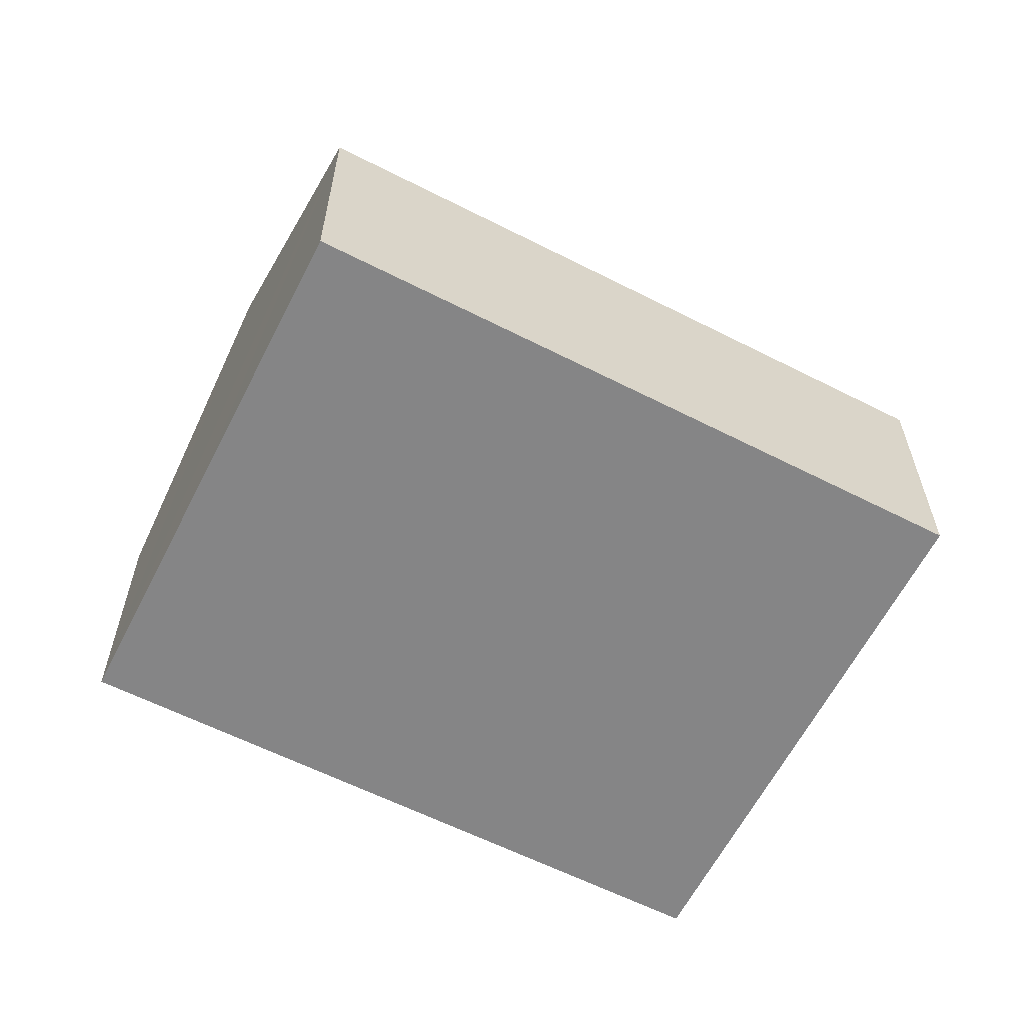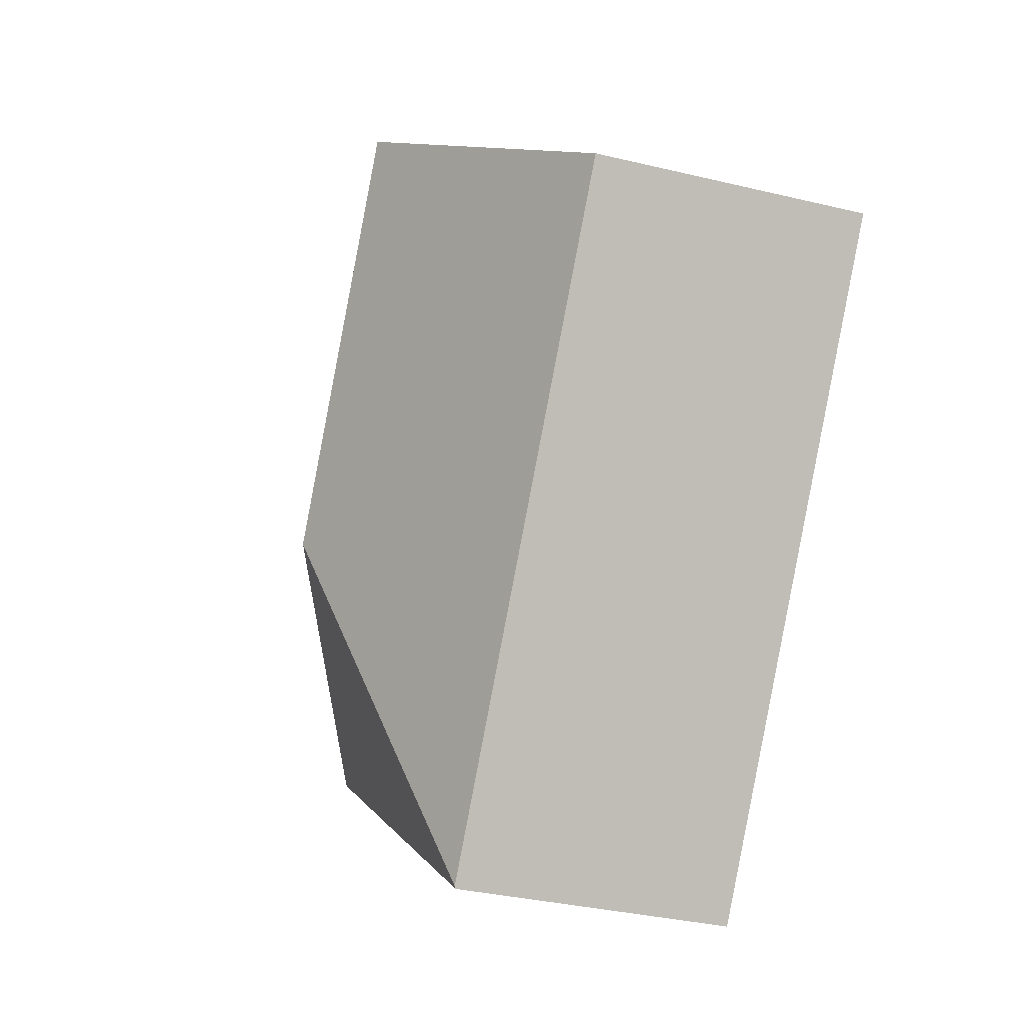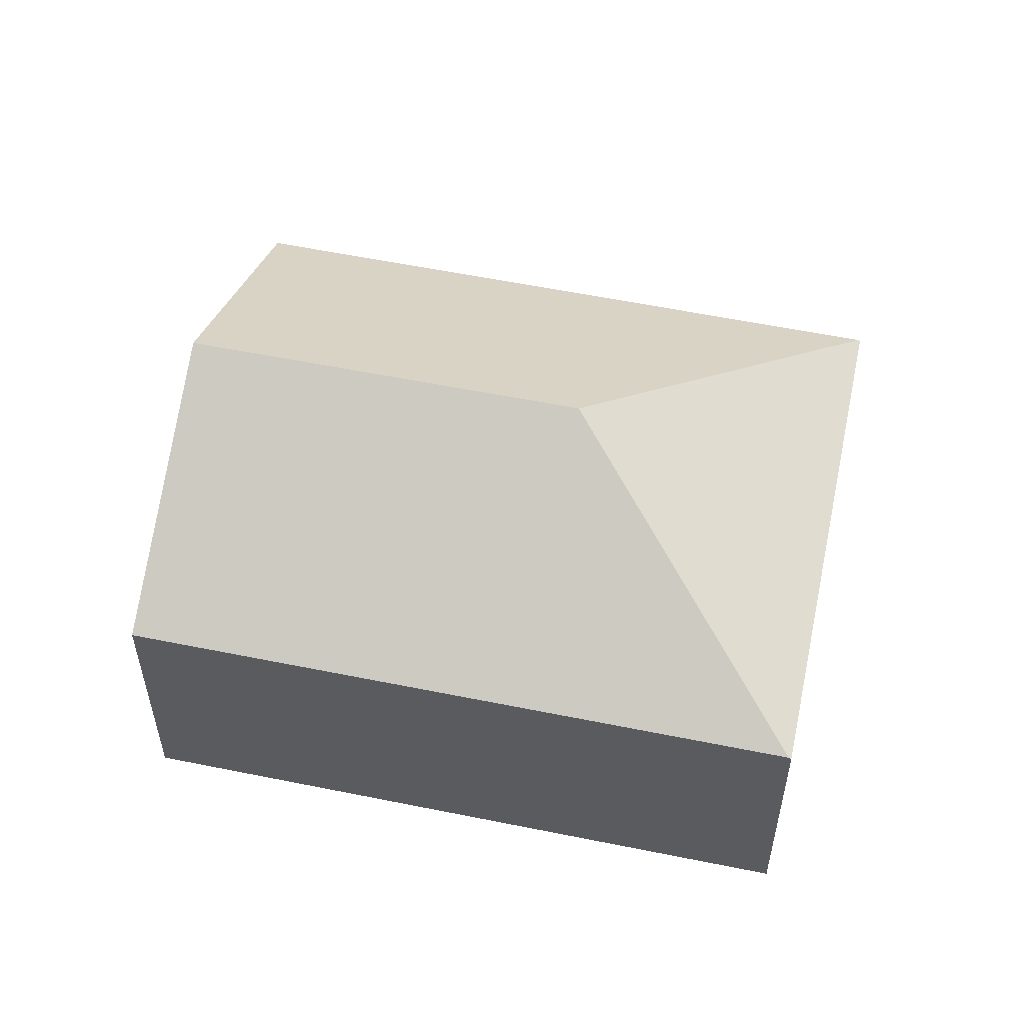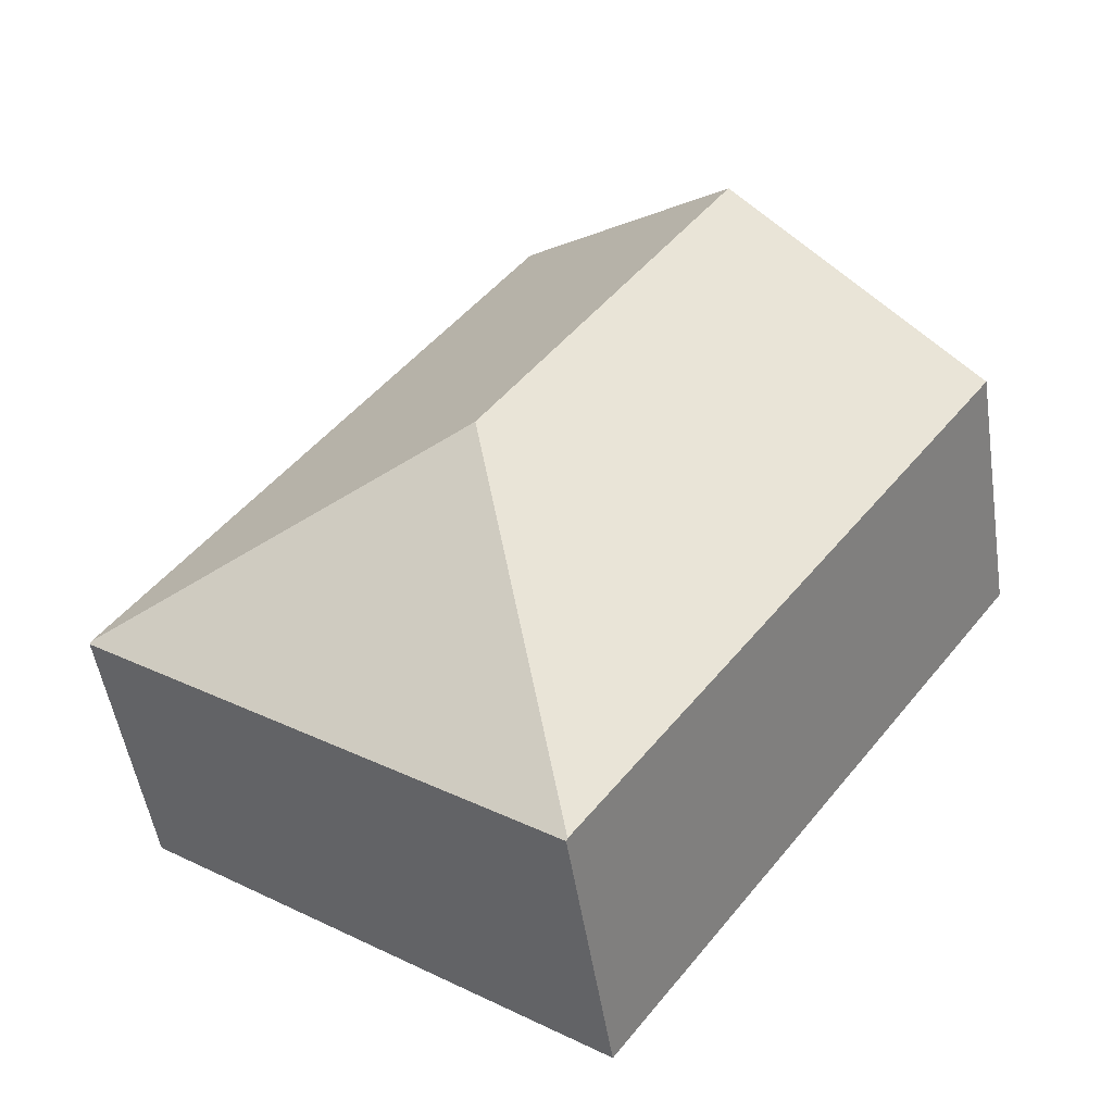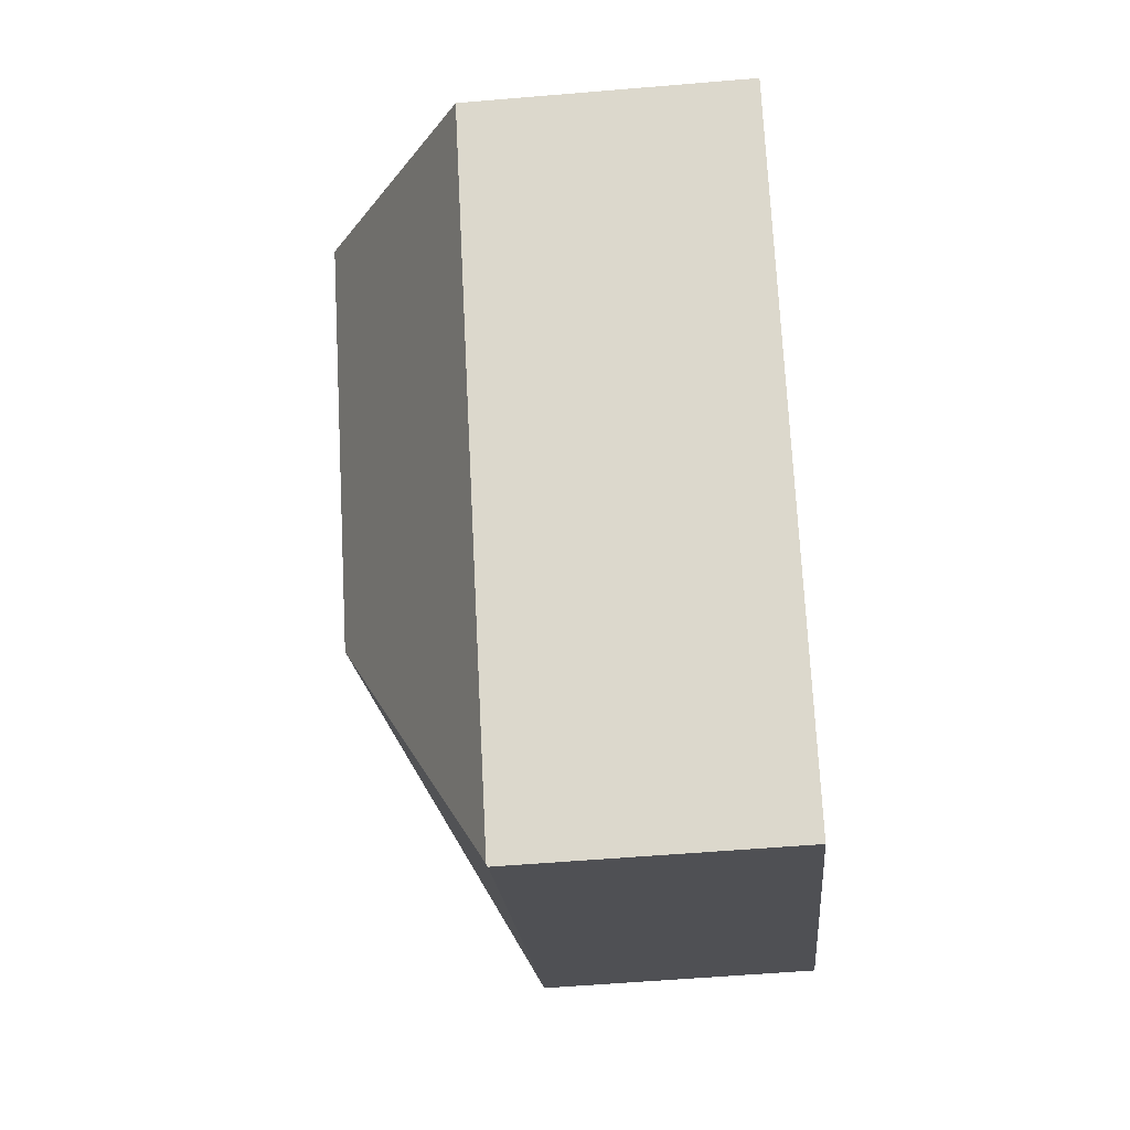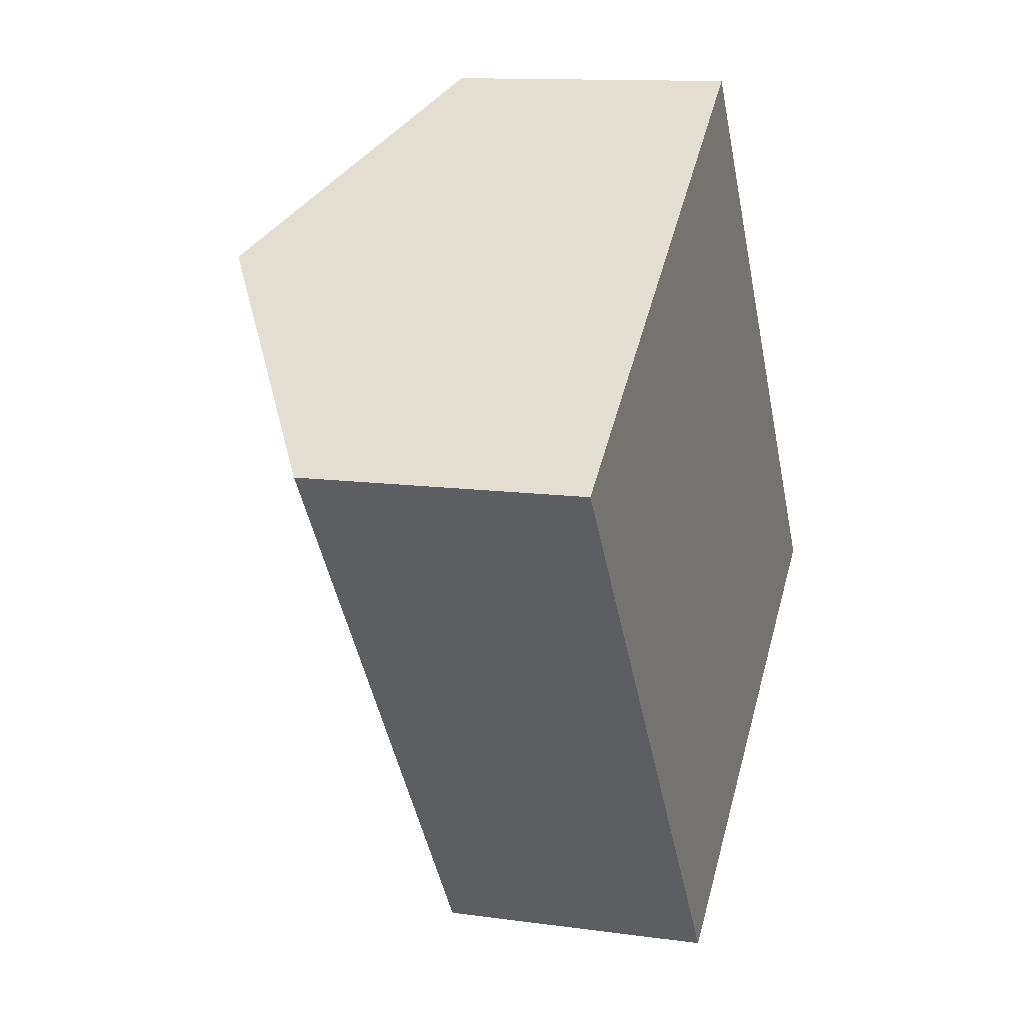
<metadata>
{"format":"obj","ext":"obj","renderer":"f3d","projection":"perspective","resolution":1024,"background":"white","views":[{"elev":-61.9,"azim":26.7,"up":"+Y"},{"elev":-33.7,"azim":-108.2,"up":"+Z"},{"elev":55.7,"azim":66.1,"up":"+Y"},{"elev":-50.9,"azim":-171.2,"up":"+Z"},{"elev":-55.3,"azim":-84.9,"up":"+Z"},{"elev":12.1,"azim":-71.7,"up":"+Z"}]}
</metadata>
<code>
v  3.595 3.237 -1.318
v  3.15 2.085 -4.281
v  3.139 2.095 -4.266
v  6.566 2.07 -1.793
v  6.554 2.081 -1.776
v  1.719 3.237 1.269
v  0 2.075 1.271e-16
v  3.429 2.081 2.532
v  3.15 2.621e-16 -4.281
v  0 0 0
v  3.139 2.612e-16 -4.266
v  1.719 -7.77e-17 1.269
v  3.429 -1.55e-16 2.532
v  6.554 1.087e-16 -1.776
v  6.566 1.098e-16 -1.793
g defaultobject
f 1 2 3
f 2 1 4
f 4 1 5
f 6 3 7
f 3 6 1
f 5 6 8
f 6 5 1
f 2 7 3
f 7 2 9
f 7 9 10
f 10 9 11
f 10 6 7
f 6 10 8
f 8 10 12
f 8 12 13
f 13 5 8
f 5 13 14
f 5 14 4
f 4 14 15
f 4 9 2
f 9 4 15
f 11 12 10
f 12 11 9
f 12 9 15
f 12 15 13
f 13 15 14

</code>
